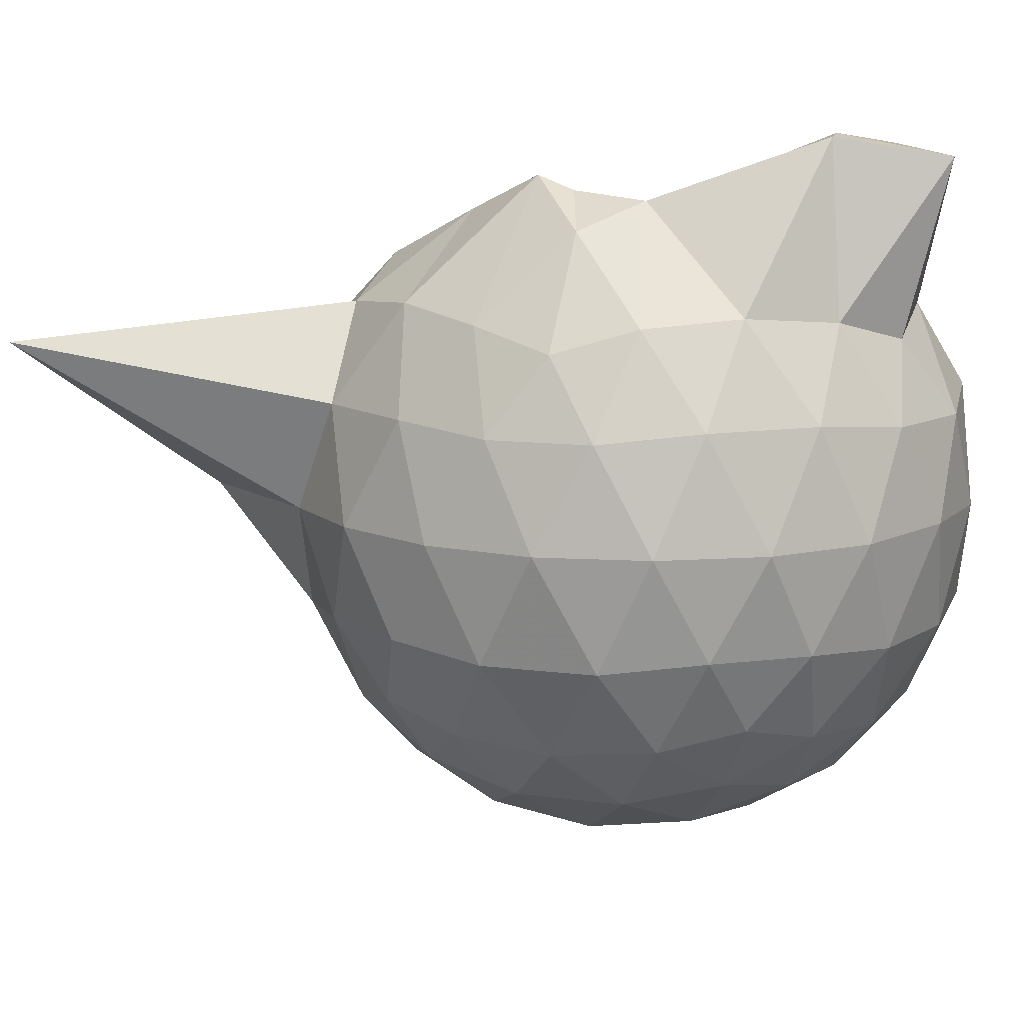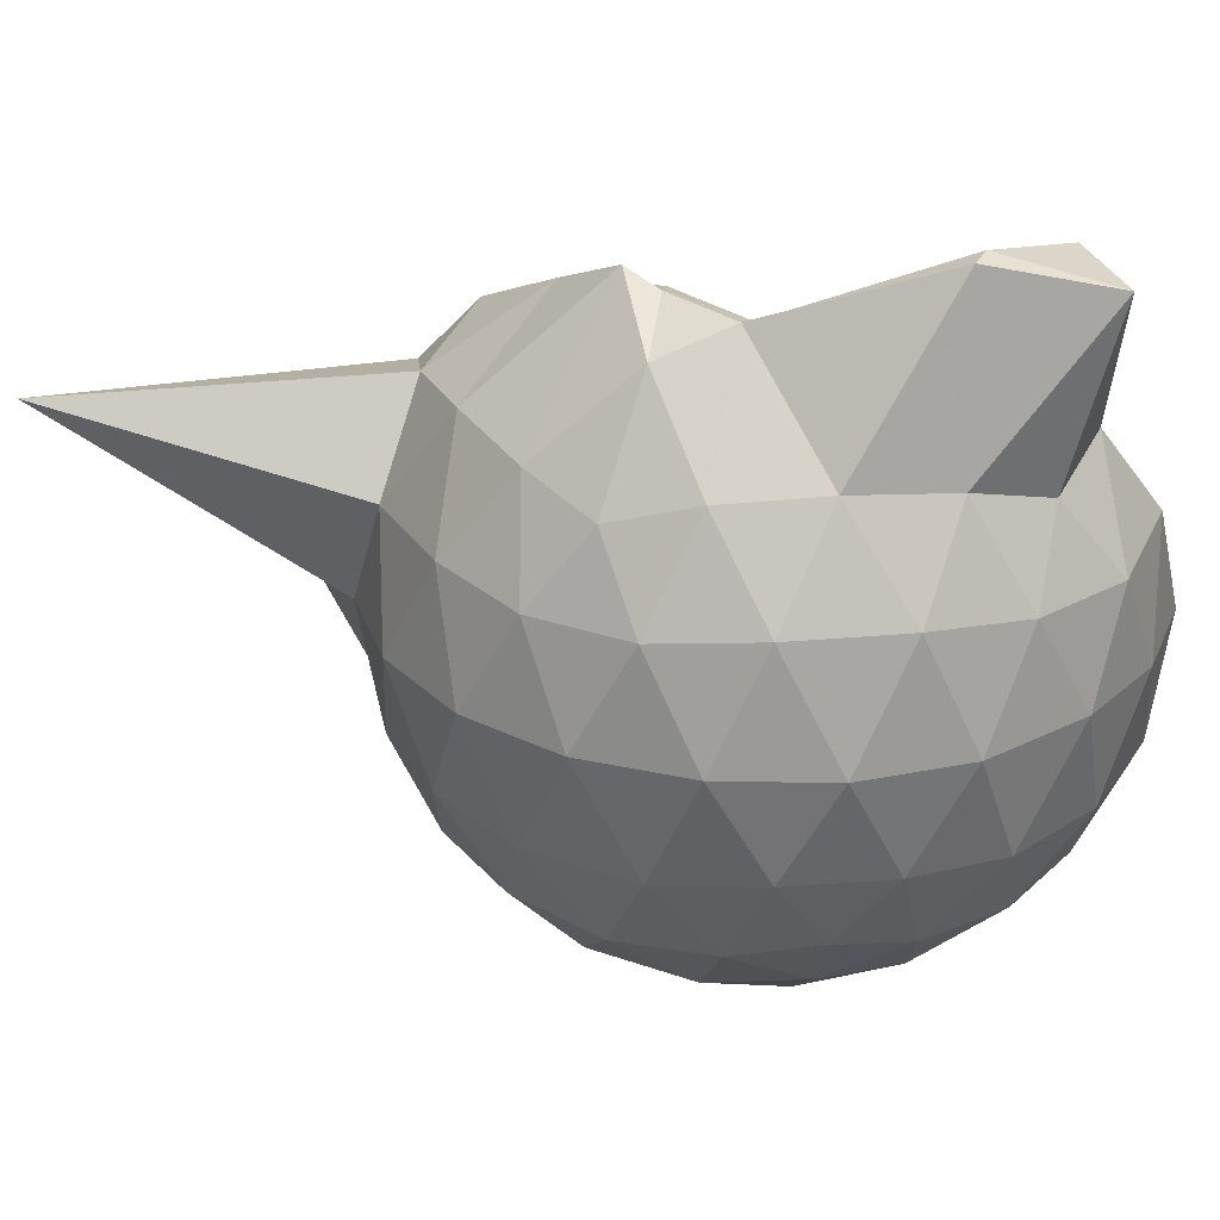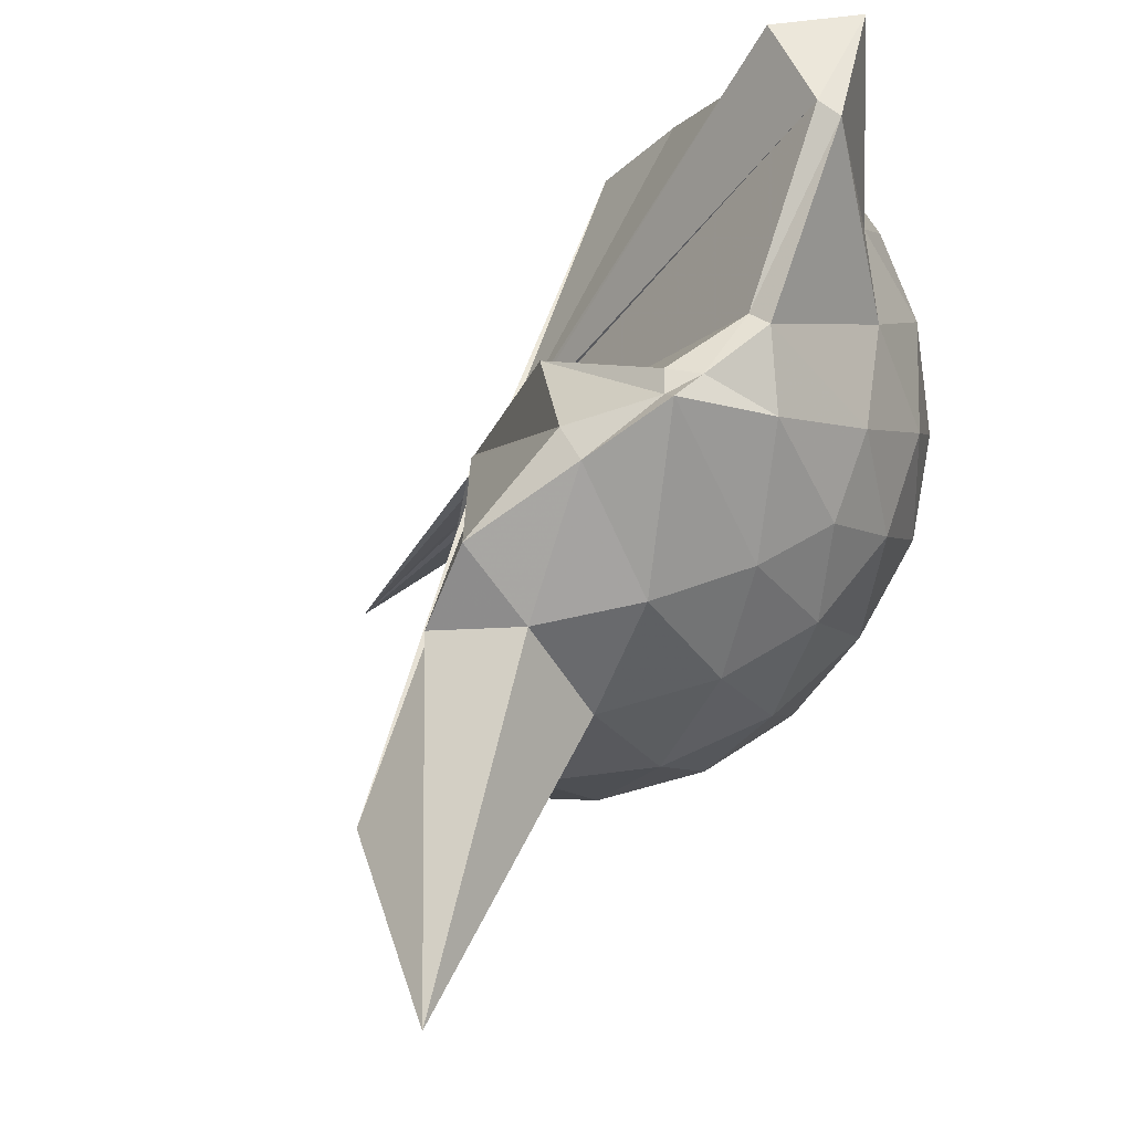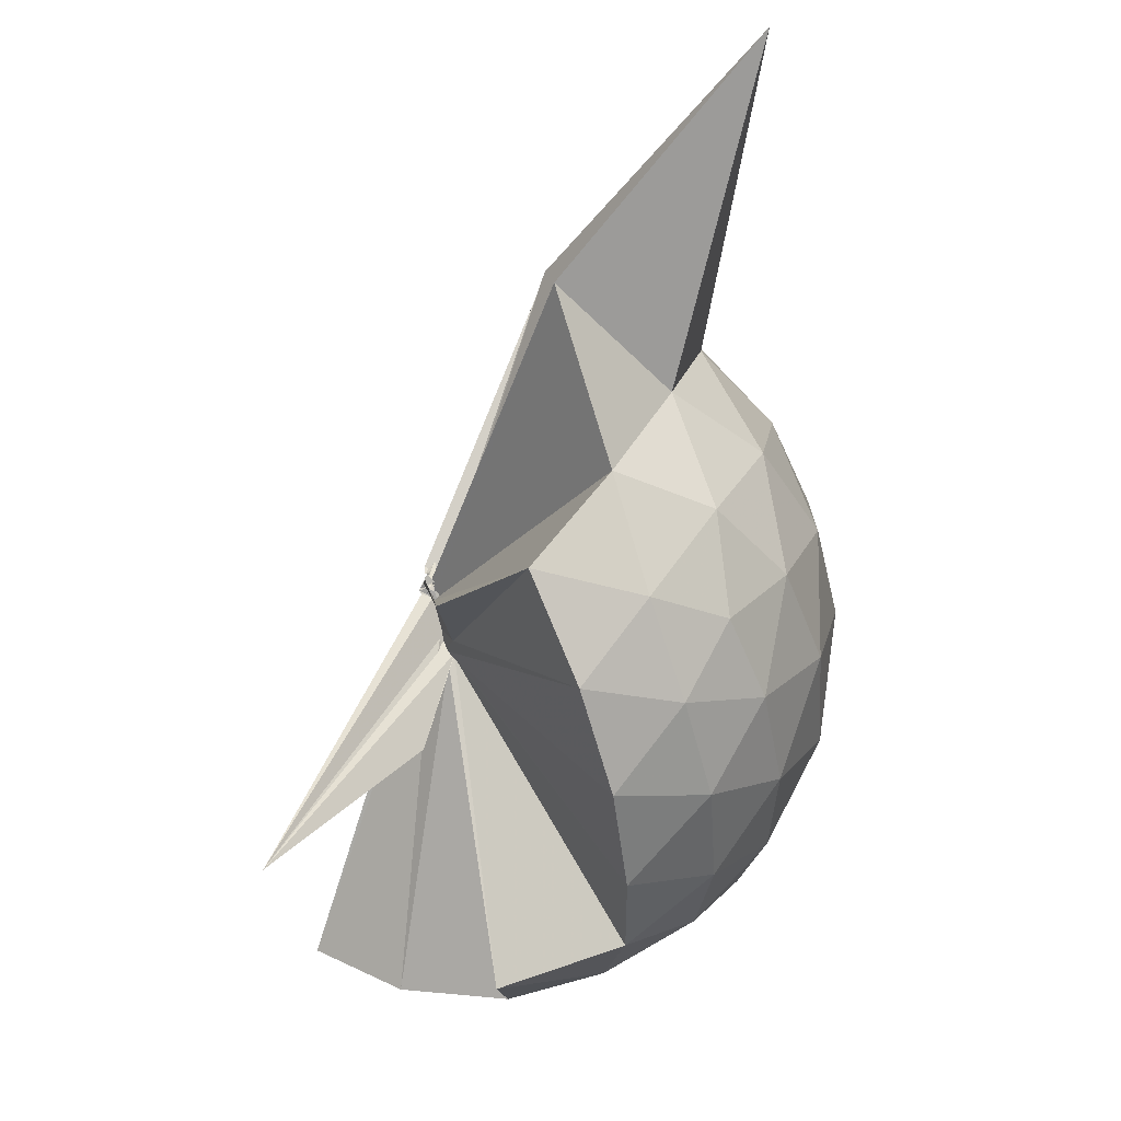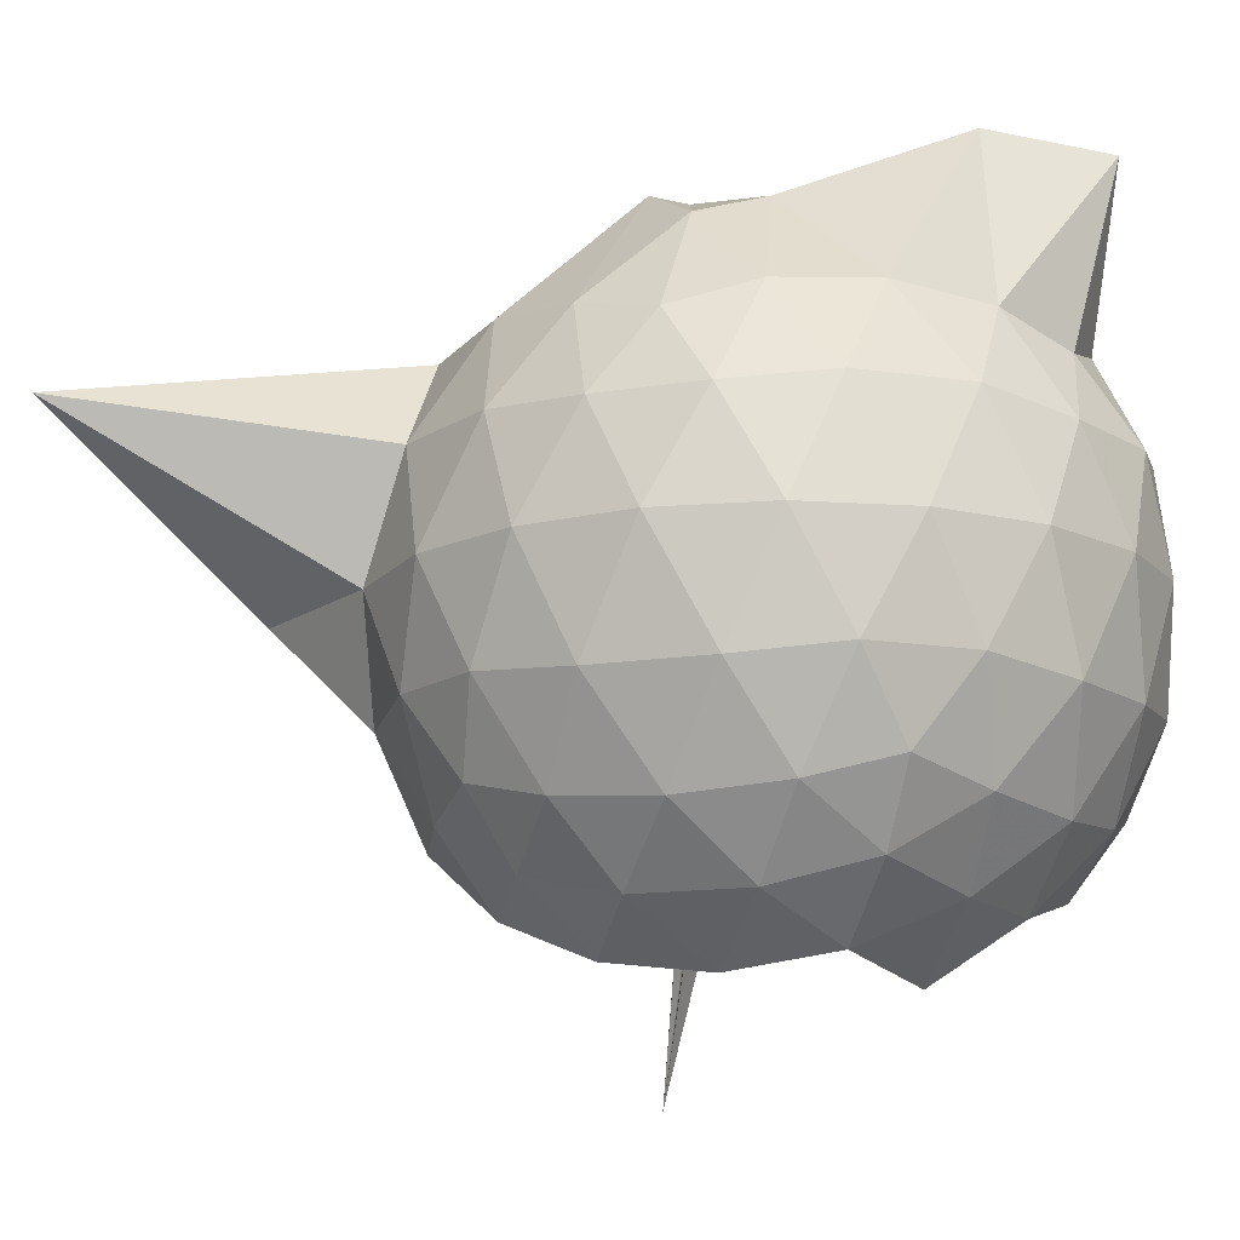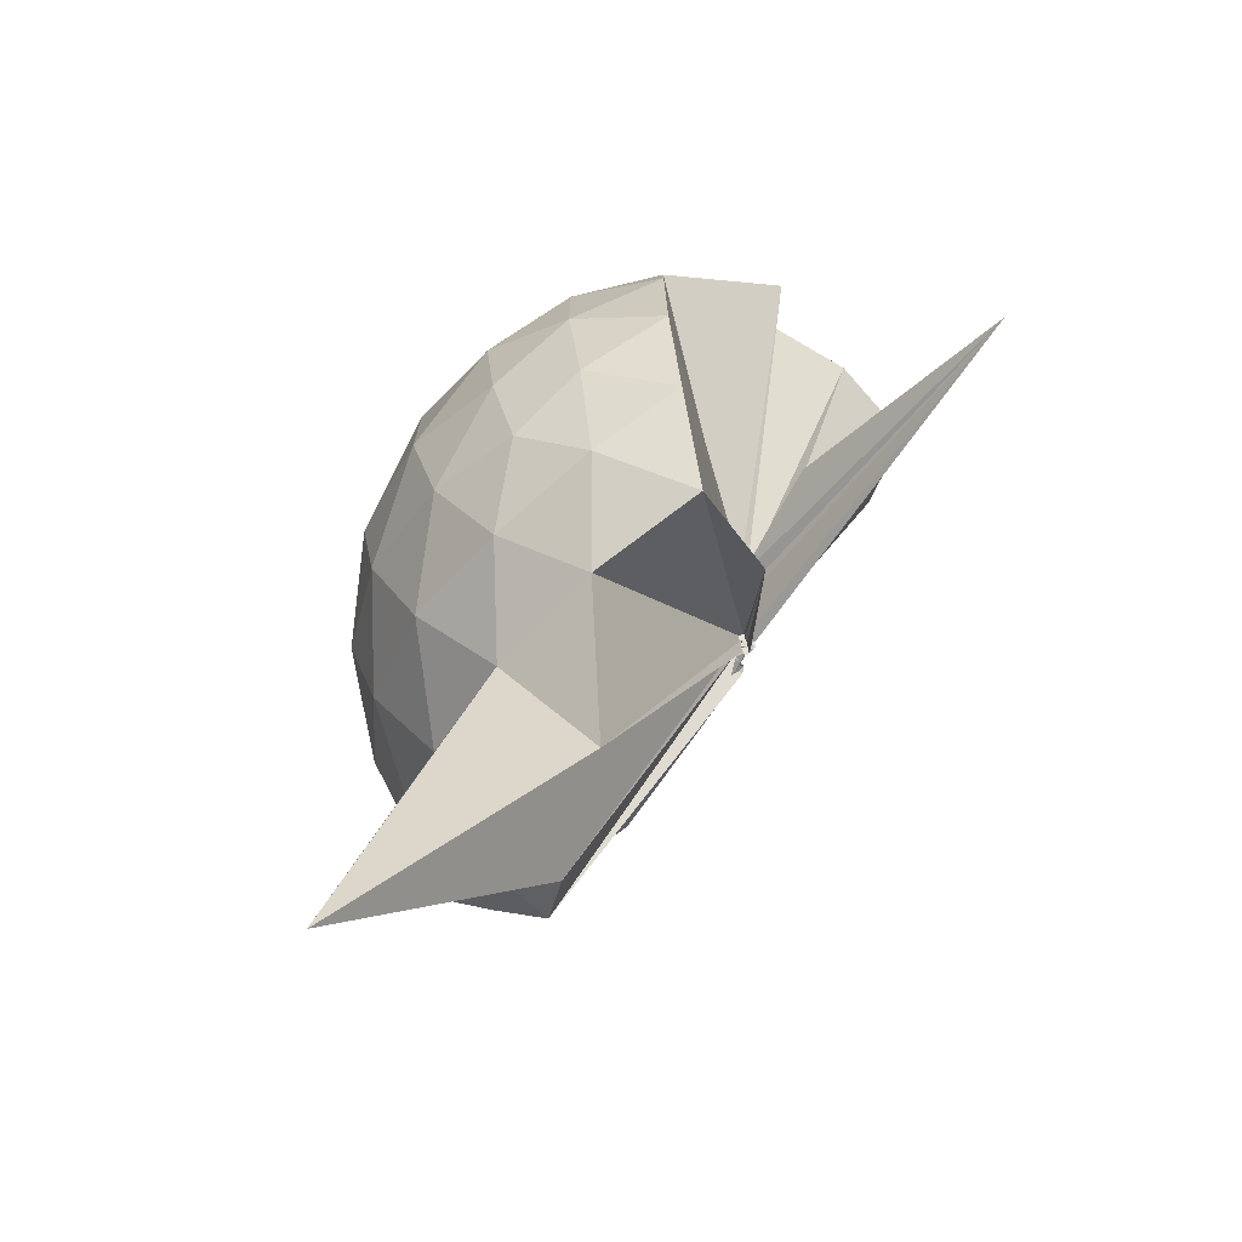
<metadata>
{"format":"obj","ext":"obj","renderer":"f3d","projection":"perspective","resolution":1024,"background":"white","views":[{"elev":12.0,"azim":107.7,"up":"+Z"},{"elev":27.7,"azim":118.3,"up":"+Z"},{"elev":65.9,"azim":37.8,"up":"+Z"},{"elev":-45.6,"azim":3.4,"up":"+Z"},{"elev":-14.4,"azim":108.2,"up":"+Z"},{"elev":-72.2,"azim":162.9,"up":"+Y"}]}
</metadata>
<code>
v -0.02501 -0.4056 0.8841
v -0.0005267 -0.3678 0.6897
v 0.877 -0.2595 1.382
v 0.8079 -0.03844 1.447
v 0.6711 0.2006 1.466
v 0.4823 0.4111 1.441
v 0.2904 0.5451 1.379
v 0.04513 0.5468 1.449
v -0.04202 -0.3973 0.8733
v -0.05411 -0.4243 0.8602
v -0.04943 -0.4491 0.8504
v -0.03773 -0.4541 0.8451
v -0.05908 -0.471 0.8419
v -0.02953 -0.4668 0.8408
v -0.04362 -0.486 0.8748
v -0.03652 -0.4849 0.863
v -0.04139 -0.4788 0.9338
v -0.04343 -0.4353 0.8558
v 0.2833 -1.066 1.379
v 0.4857 -0.9334 1.449
v 0.671 -0.7238 1.473
v 0.8089 -0.4828 1.439
v 0.9572 -0.1183 1.171
v 0.8636 0.1507 1.199
v 0.6789 0.405 1.199
v 0.4486 0.5766 1.168
v 0.1828 0.6824 1.167
v -0.1025 0.6593 1.209
v -0.03859 -0.4233 0.8531
v -0.044 -0.4488 0.8424
v -0.04748 -0.4646 0.8432
v -0.03911 -0.477 0.8353
v -0.02629 -0.4735 0.8415
v -0.06279 -0.4809 0.8376
v -0.04909 -0.484 0.8517
v -0.05798 -0.4891 0.8379
v -0.05986 -0.4859 0.8475
v -0.0354 -0.4361 0.8428
v 0.8696 -1.801 1.348
v 0.6796 -0.9331 1.191
v 0.8625 -0.6735 1.191
v 0.9561 -0.4056 1.169
v 0.9638 0.04146 0.8859
v 0.8262 0.3153 0.8859
v 0.6079 0.531 0.8862
v 0.3174 0.669 0.8906
v 0.04053 0.7138 0.8909
v -0.2692 0.6652 0.8832
v -0.03754 -0.4398 0.8236
v -0.03624 -0.4494 0.8213
v -0.0422 -0.4636 0.8234
v -0.07409 -0.4717 0.8264
v -0.04358 -0.4804 0.8301
v -0.06581 -0.4818 0.8303
v -0.05876 -0.4871 0.8431
v -0.0643 -0.4921 0.8393
v -0.05032 -0.482 0.8428
v 0.3308 -1.428 0.8777
v 0.5993 -1.068 0.8789
v 0.8227 -0.8464 0.8852
v 0.9625 -0.5685 0.884
v 1.012 -0.2634 0.8847
v 0.8654 0.1687 0.6011
v 0.697 0.402 0.5988
v 0.4614 0.564 0.5734
v 0.1787 0.6558 0.5743
v -0.1187 0.6635 0.5989
v -0.4192 0.5603 0.595
v -0.057 -0.4466 0.8234
v -0.05912 -0.4614 0.8271
v -0.06129 -0.4674 0.8165
v -0.04207 -0.472 0.818
v -0.06324 -0.4792 0.8231
v -0.04 -0.4906 0.8329
v -0.05719 -0.5042 0.8463
v -0.06505 -0.4994 0.8387
v -0.04813 -0.4338 0.8208
v 0.4495 -1.095 0.5733
v 0.6955 -0.93 0.5986
v 0.8649 -0.6981 0.5968
v 0.949 -0.4233 0.5702
v 0.9497 -0.106 0.5711
v 0.7196 0.2378 0.3869
v 0.5317 0.3788 0.3291
v 0.2649 0.4968 0.3043
v 0.005343 0.5484 0.3264
v -0.2381 0.5388 0.3861
v -0.4249 0.406 0.3357
v -0.03284 -0.4485 0.82
v -0.05891 -0.4648 0.8269
v -0.02487 -0.4651 0.8178
v -0.0287 -0.4414 0.7998
v -0.08012 -0.4721 0.8213
v -0.07823 -0.4766 0.8273
v -0.06698 -0.4878 0.8294
v -0.008273 -0.6813 0.5533
v 0.2482 -1.037 0.3137
v 0.5266 -0.9115 0.3276
v 0.7157 -0.7686 0.3836
v 0.7959 -0.5458 0.3272
v 0.8307 -0.266 0.3044
v 0.7975 0.01519 0.3293
v 0.6777 -0.2467 1.677
v 0.5408 -0.09662 1.749
v 0.3938 0.3634 1.915
v 0.2573 0.6629 1.862
v 0.09873 0.4812 1.885
v -0.03336 -0.4194 0.8737
v -0.03598 -0.4411 0.861
v -0.05745 -0.4538 0.8569
v -0.04751 -0.4628 0.8517
v -0.05533 -0.4786 0.8791
v -0.06758 -0.4698 0.8851
v -0.06901 -0.477 0.905
v 0.2681 -0.8981 1.562
v 0.397 -0.6214 1.704
v 0.4941 -0.4069 1.807
v 0.5027 -0.3038 1.769
v 0.4797 -0.097 1.73
v 0.3265 0.3612 1.922
v -0.0428 -0.3992 0.886
v -0.04443 -0.4164 0.8781
v -0.04875 -0.4197 0.9179
v -0.0513 -0.4651 0.9126
v -0.06532 -0.4666 0.9149
v 0.2899 -0.5632 1.651
v 0.4604 -0.3955 1.758
v 0.4149 -0.3363 1.742
v -0.03388 -0.3873 0.8891
v -0.03417 -0.4176 0.8795
v -0.04099 -0.4227 0.9288
v 0.08321 -0.3743 1.458
v 0.6001 0.1536 0.1927
v 0.3571 0.2815 0.1312
v 0.1008 0.3611 0.1176
v -0.1905 0.4019 0.1921
v -0.04402 -0.4292 0.8147
v -0.04144 -0.4553 0.8172
v -0.05526 -0.4254 0.79
v -0.0455 -0.4553 0.8124
v -0.07441 -0.4666 0.8146
v -0.04638 -0.4598 0.8149
v 0.0101 -0.4422 0.663
v 0.3543 -0.8168 0.1287
v 0.5994 -0.6845 0.1916
v 0.6534 -0.4193 0.1285
v 0.6545 -0.1134 0.1288
v 0.4236 0.02201 0.02026
v 0.09178 0.1158 -0.03087
v -0.005462 -0.3637 0.7069
v -0.003723 -0.3776 0.7054
v -0.01583 -0.3867 0.726
v -0.3813 -0.654 -0.2445
v -0.02651 -0.4034 0.7445
v -0.0163 -0.3768 0.6921
v 0.4196 -0.557 0.01841
v 0.4396 -0.2669 -0.02063
v 0.006683 -0.3576 0.6844
v -0.0115 -0.3698 0.683
v 0.007622 -0.3806 0.6773
v -0.05867 -0.3912 0.3397
v 0.006921 -0.3674 0.687
f 3 23 4
f 4 23 24
f 4 24 5
f 5 24 25
f 5 25 6
f 6 25 26
f 6 26 7
f 7 26 27
f 7 27 8
f 8 27 28
f 8 28 9
f 9 28 29
f 9 29 10
f 10 29 30
f 10 30 11
f 11 30 31
f 11 31 12
f 12 31 32
f 12 32 13
f 13 32 33
f 13 33 14
f 14 33 34
f 14 34 15
f 15 34 35
f 15 35 16
f 16 35 36
f 16 36 17
f 17 36 37
f 17 37 18
f 18 37 38
f 18 38 19
f 19 38 39
f 19 39 20
f 20 39 40
f 20 40 21
f 21 40 41
f 21 41 22
f 22 41 42
f 22 42 3
f 3 42 23
f 23 43 24
f 24 43 44
f 24 44 25
f 25 44 45
f 25 45 26
f 26 45 46
f 26 46 27
f 27 46 47
f 27 47 28
f 28 47 48
f 28 48 29
f 29 48 49
f 29 49 30
f 30 49 50
f 30 50 31
f 31 50 51
f 31 51 32
f 32 51 52
f 32 52 33
f 33 52 53
f 33 53 34
f 34 53 54
f 34 54 35
f 35 54 55
f 35 55 36
f 36 55 56
f 36 56 37
f 37 56 57
f 37 57 38
f 38 57 58
f 38 58 39
f 39 58 59
f 39 59 40
f 40 59 60
f 40 60 41
f 41 60 61
f 41 61 42
f 42 61 62
f 42 62 23
f 23 62 43
f 43 63 44
f 44 63 64
f 44 64 45
f 45 64 65
f 45 65 46
f 46 65 66
f 46 66 47
f 47 66 67
f 47 67 48
f 48 67 68
f 48 68 49
f 49 68 69
f 49 69 50
f 50 69 70
f 50 70 51
f 51 70 71
f 51 71 52
f 52 71 72
f 52 72 53
f 53 72 73
f 53 73 54
f 54 73 74
f 54 74 55
f 55 74 75
f 55 75 56
f 56 75 76
f 56 76 57
f 57 76 77
f 57 77 58
f 58 77 78
f 58 78 59
f 59 78 79
f 59 79 60
f 60 79 80
f 60 80 61
f 61 80 81
f 61 81 62
f 62 81 82
f 62 82 43
f 43 82 63
f 63 83 64
f 64 83 84
f 64 84 65
f 65 84 85
f 65 85 66
f 66 85 86
f 66 86 67
f 67 86 87
f 67 87 68
f 68 87 88
f 68 88 69
f 69 88 89
f 69 89 70
f 70 89 90
f 70 90 71
f 71 90 91
f 71 91 72
f 72 91 92
f 72 92 73
f 73 92 93
f 73 93 74
f 74 93 94
f 74 94 75
f 75 94 95
f 75 95 76
f 76 95 96
f 76 96 77
f 77 96 97
f 77 97 78
f 78 97 98
f 78 98 79
f 79 98 99
f 79 99 80
f 80 99 100
f 80 100 81
f 81 100 101
f 81 101 82
f 82 101 102
f 82 102 63
f 63 102 83
f 103 104 118
f 104 119 118
f 104 105 119
f 105 120 119
f 105 106 120
f 106 107 120
f 107 121 120
f 107 108 121
f 108 122 121
f 108 109 122
f 109 110 122
f 110 123 122
f 110 111 123
f 111 124 123
f 111 112 124
f 112 113 124
f 113 125 124
f 113 114 125
f 114 126 125
f 114 115 126
f 115 116 126
f 116 127 126
f 116 117 127
f 117 118 127
f 117 103 118
f 118 119 128
f 119 129 128
f 119 120 129
f 120 121 129
f 121 130 129
f 121 122 130
f 122 123 130
f 123 131 130
f 123 124 131
f 124 125 131
f 125 132 131
f 125 126 132
f 126 127 132
f 127 128 132
f 127 118 128
f 133 148 134
f 134 148 149
f 134 149 135
f 135 149 150
f 135 150 136
f 136 150 137
f 137 150 151
f 137 151 138
f 138 151 152
f 138 152 139
f 139 152 140
f 140 152 153
f 140 153 141
f 141 153 154
f 141 154 142
f 142 154 143
f 143 154 155
f 143 155 144
f 144 155 156
f 144 156 145
f 145 156 146
f 146 156 157
f 146 157 147
f 147 157 148
f 147 148 133
f 148 158 149
f 149 158 159
f 149 159 150
f 150 159 151
f 151 159 160
f 151 160 152
f 152 160 153
f 153 160 161
f 153 161 154
f 154 161 155
f 155 161 162
f 155 162 156
f 156 162 157
f 157 162 158
f 157 158 148
f 3 4 103
f 103 4 104
f 4 5 104
f 104 5 105
f 5 6 105
f 105 6 106
f 6 7 106
f 7 8 106
f 106 8 107
f 8 9 107
f 107 9 108
f 9 10 108
f 108 10 109
f 10 11 109
f 11 12 109
f 109 12 110
f 12 13 110
f 110 13 111
f 13 14 111
f 111 14 112
f 14 15 112
f 15 16 112
f 112 16 113
f 16 17 113
f 113 17 114
f 17 18 114
f 114 18 115
f 18 19 115
f 19 20 115
f 115 20 116
f 20 21 116
f 116 21 117
f 21 22 117
f 117 22 103
f 22 3 103
f 83 133 84
f 84 133 134
f 84 134 85
f 85 134 135
f 85 135 86
f 86 135 136
f 86 136 87
f 87 136 88
f 88 136 137
f 88 137 89
f 89 137 138
f 89 138 90
f 90 138 139
f 90 139 91
f 91 139 92
f 92 139 140
f 92 140 93
f 93 140 141
f 93 141 94
f 94 141 142
f 94 142 95
f 95 142 96
f 96 142 143
f 96 143 97
f 97 143 144
f 97 144 98
f 98 144 145
f 98 145 99
f 99 145 100
f 100 145 146
f 100 146 101
f 101 146 147
f 101 147 102
f 102 147 133
f 102 133 83
f 128 129 1
f 129 130 1
f 130 131 1
f 131 132 1
f 132 128 1
f 159 158 2
f 160 159 2
f 161 160 2
f 162 161 2
f 158 162 2

</code>
